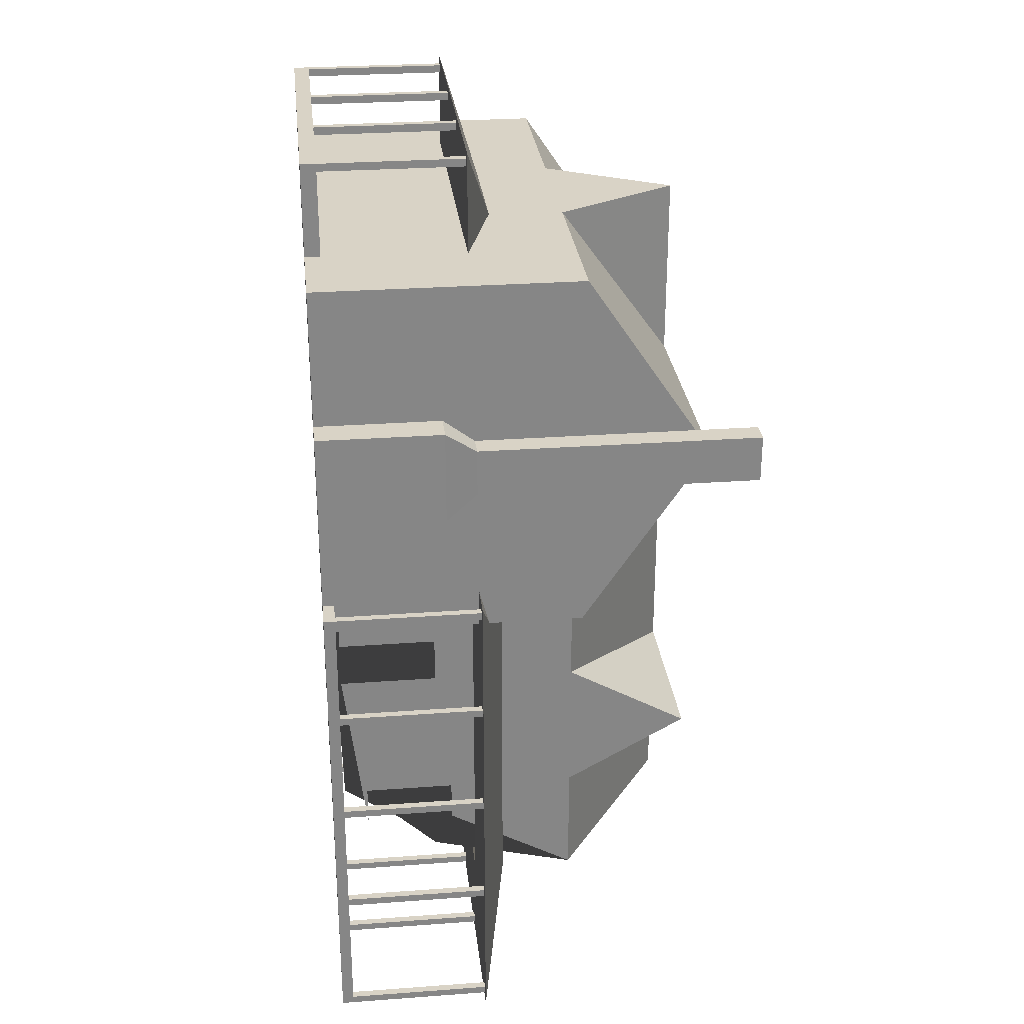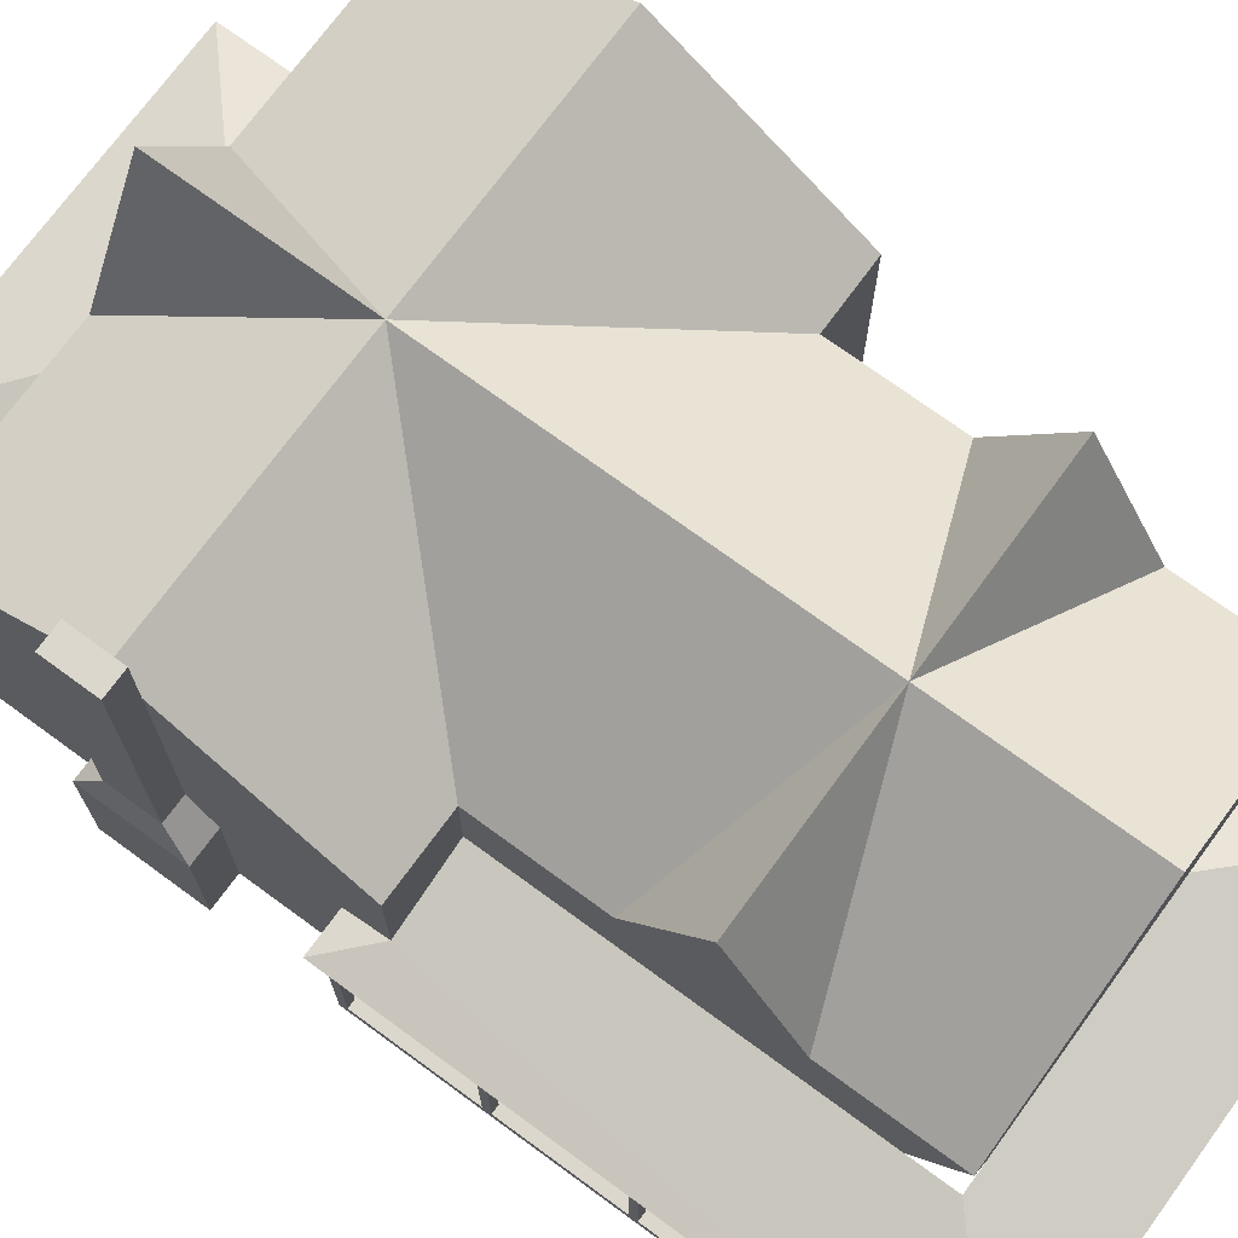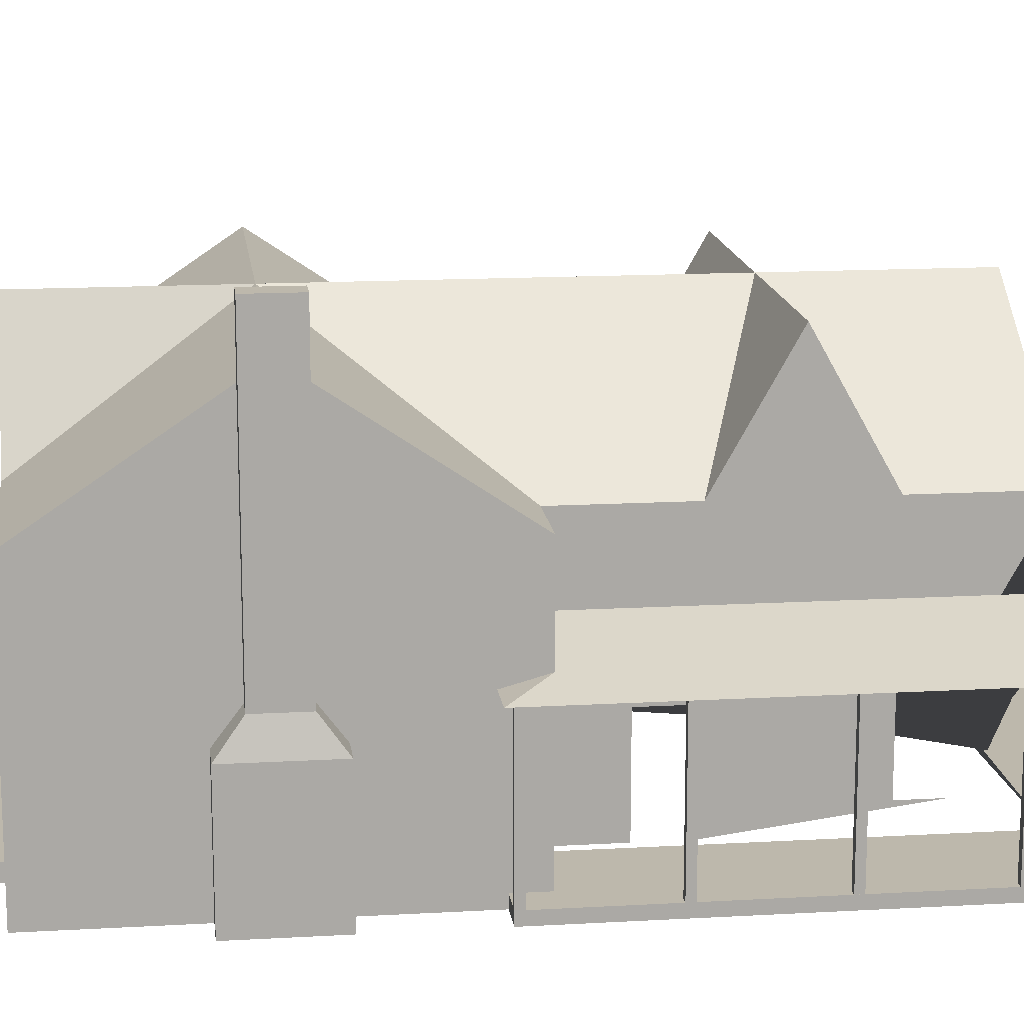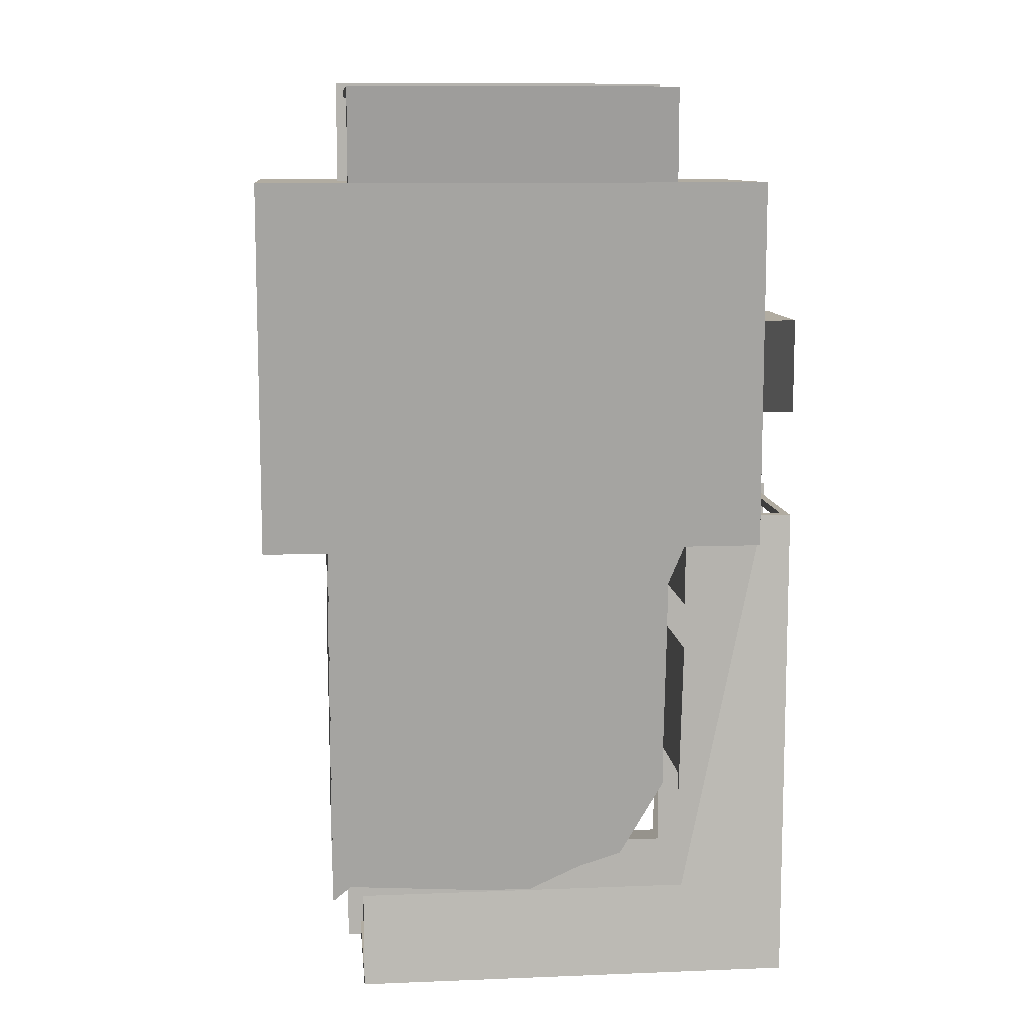
<metadata>
{"format":"obj","ext":"obj","renderer":"f3d","projection":"perspective","resolution":1024,"background":"white","views":[{"elev":28.3,"azim":83.7,"up":"+Z"},{"elev":72.9,"azim":126.2,"up":"+Y"},{"elev":14.9,"azim":83.0,"up":"+Y"},{"elev":10.2,"azim":-5.7,"up":"+Z"}]}
</metadata>
<code>
o m457
v 0.025 0.0407 0.8729
v 0.025 0.025 0.8729
v 0.5393 0.0407 0.8729
v 0.5393 0.025 0.8729
v 0.5393 0.0407 0.5
v 0.5393 0.025 0.5
v 0.025 0.0407 0.5
v 0.025 0.025 0.5
v 0.3011 0.0407 0.8729
v 0.254 0.0407 0.8729
v 0.3011 0.1428 0.8729
v 0.254 0.1428 0.8729
v 0.4189 0.06426 0.8729
v 0.3718 0.06426 0.8729
v 0.4189 0.1585 0.8729
v 0.3718 0.1585 0.8729
v 0.1833 0.06426 0.8729
v 0.1362 0.06426 0.8729
v 0.1833 0.1585 0.8729
v 0.1362 0.1585 0.8729
v 0.3037 0.2383 0.8729
v 0.2514 0.2383 0.8729
v 0.3037 0.3207 0.8729
v 0.2514 0.3207 0.8729
v 0.5393 0.2919 0.8729
v 0.025 0.2919 0.8729
v 0.5393 0.2919 0.5
v 0.025 0.2919 0.5
v 0.5393 0.4176 0.6865
v 0.025 0.4176 0.6865
v 0.3482 0.2919 0.8729
v 0.2069 0.2919 0.8729
v 0.2775 0.4176 0.8729
v 0.2775 0.4176 0.6865
v 0.025 0.06426 0.7578
v 0.025 0.06426 0.8049
v 0.025 0.1585 0.7578
v 0.025 0.1585 0.8049
v 0.025 0.06426 0.568
v 0.025 0.06426 0.6152
v 0.025 0.1585 0.568
v 0.025 0.1585 0.6152
v 0.025 0.2291 0.7578
v 0.025 0.2291 0.8049
v 0.025 0.3233 0.7578
v 0.025 0.3233 0.8049
v 0.025 0.2291 0.568
v 0.025 0.2291 0.6152
v 0.025 0.3233 0.568
v 0.025 0.3233 0.6152
v 0.5393 0.06426 0.7578
v 0.5393 0.06426 0.8049
v 0.5393 0.1585 0.7578
v 0.5393 0.1585 0.8049
v 0.5393 0.06426 0.568
v 0.5393 0.06426 0.6152
v 0.5393 0.1585 0.568
v 0.5393 0.1585 0.6152
v 0.5393 0.2291 0.7578
v 0.5393 0.2291 0.8049
v 0.5393 0.3233 0.7578
v 0.5393 0.3233 0.8049
v 0.5393 0.2291 0.568
v 0.5393 0.2291 0.6152
v 0.5393 0.3233 0.568
v 0.5393 0.3233 0.6152
v 0.09108 0.2919 0.5
v 0.464 0.2919 0.5
v 0.464 0.0407 0.5
v 0.464 0.025 0.5
v 0.09108 0.0407 0.5
v 0.09108 0.025 0.5
v 0.1166 0.0407 0.8729
v 0.1166 0.025 0.8729
v 0.4477 0.0407 0.8729
v 0.4477 0.025 0.8729
v 0.4477 0.0407 0.9671
v 0.4477 0.025 0.9671
v 0.1166 0.0407 0.9671
v 0.1166 0.025 0.9671
v 0.2193 0.216 0.8729
v 0.3449 0.216 0.8729
v 0.1087 0.1846 0.8729
v 0.4555 0.1846 0.8729
v 0.1087 0.1846 0.975
v 0.4555 0.1846 0.975
v 0.326 0.0407 0.9593
v 0.3338 0.0407 0.9593
v 0.3338 0.1846 0.9593
v 0.326 0.1846 0.9593
v 0.326 0.0407 0.9671
v 0.3338 0.0407 0.9671
v 0.3338 0.1846 0.9671
v 0.326 0.1846 0.9671
v 0.1166 0.0407 0.9593
v 0.1244 0.0407 0.9593
v 0.1244 0.1846 0.9593
v 0.1166 0.1846 0.9593
v 0.1244 0.0407 0.9671
v 0.1244 0.1846 0.9671
v 0.1166 0.1846 0.9671
v 0.4398 0.0407 0.9593
v 0.4477 0.0407 0.9593
v 0.4477 0.1846 0.9593
v 0.4398 0.1846 0.9593
v 0.4398 0.0407 0.9671
v 0.4477 0.1846 0.9671
v 0.4398 0.1846 0.9671
v 0.2213 0.0407 0.9593
v 0.2291 0.0407 0.9593
v 0.2291 0.1846 0.9593
v 0.2213 0.1846 0.9593
v 0.2213 0.0407 0.9671
v 0.2291 0.0407 0.9671
v 0.2291 0.1846 0.9671
v 0.2213 0.1846 0.9671
v 0.5393 0.025 0.7336
v 0.5393 0.025 0.6394
v 0.5707 0.025 0.7336
v 0.5707 0.025 0.6394
v 0.5393 0.1506 0.7336
v 0.5393 0.1506 0.6394
v 0.5707 0.1506 0.7336
v 0.5707 0.1506 0.6394
v 0.5393 0.182 0.71
v 0.5393 0.182 0.6629
v 0.5628 0.182 0.71
v 0.5628 0.182 0.6629
v 0.5393 0.4647 0.71
v 0.5393 0.4647 0.6629
v 0.5628 0.4647 0.71
v 0.5628 0.4647 0.6629
v 0.464 0.025 0.1271
v 0.09108 0.025 0.1271
v 0.464 0.2919 0.1271
v 0.464 0.2919 0.2435
v 0.464 0.4176 0.3142
v 0.464 0.2919 0.3848
v 0.2775 0.4176 0.1271
v 0.2775 0.4176 0.3142
v 0.09108 0.2919 0.1271
v 0.09108 0.2919 0.2435
v 0.09108 0.4176 0.3142
v 0.09108 0.2919 0.3848
v 0.464 0.0407 0.3875
v 0.464 0.0407 0.4346
v 0.464 0.1428 0.3875
v 0.464 0.1428 0.4346
v 0.464 0.2291 0.2946
v 0.464 0.2291 0.3338
v 0.464 0.3076 0.2946
v 0.464 0.3076 0.3338
v 0.09108 0.2291 0.2946
v 0.09108 0.2291 0.3338
v 0.09108 0.3076 0.2946
v 0.09108 0.3076 0.3338
v 0.3534 0.2291 0.1271
v 0.3901 0.2291 0.1271
v 0.3534 0.3076 0.1271
v 0.3901 0.3076 0.1271
v 0.165 0.2291 0.1271
v 0.2017 0.2291 0.1271
v 0.165 0.3076 0.1271
v 0.2017 0.3076 0.1271
v 0.254 0.0407 0.1271
v 0.3011 0.0407 0.1271
v 0.254 0.1428 0.1271
v 0.3011 0.1428 0.1271
v 0.464 0.06426 0.2017
v 0.464 0.06426 0.2435
v 0.464 0.1585 0.2017
v 0.464 0.1585 0.2435
v 0.09108 0.1676 0.3835
v 0.09108 0.1676 0.4398
v 0.09108 0.06556 0.1873
v 0.09108 0.1676 0.1873
v 0.09108 0.1676 0.2435
v 0.3613 0.1035 0.1271
v 0.4136 0.1035 0.1271
v 0.3613 0.1428 0.1271
v 0.4136 0.1428 0.1271
v 0.1101 0.06426 0.1271
v 0.2147 0.06426 0.1271
v 0.1101 0.1428 0.1271
v 0.2147 0.1428 0.1271
v 0.1225 0.03678 0.1271
v 0.1225 0.025 0.1271
v 0.1225 0.03678 0.03285
v 0.1225 0.025 0.03285
v 0.464 0.03678 0.1271
v 0.5707 0.03678 0.03285
v 0.5707 0.025 0.03285
v 0.5707 0.03678 0.5314
v 0.5707 0.025 0.5314
v 0.5393 0.03678 0.5314
v 0.5393 0.025 0.5314
v 0.5393 0.03678 0.5
v 0.464 0.03678 0.5
v 0.2193 0.216 0.1271
v 0.464 0.216 0.1271
v 0.1087 0.1846 0.1271
v 0.5785 0.1846 0.5393
v 0.1087 0.1846 0.025
v 0.5785 0.1846 0.025
v 0.5393 0.1954 0.5
v 0.464 0.216 0.5
v 0.5393 0.1846 0.5393
v 0.464 0.1846 0.1271
v 0.464 0.1846 0.5
v 0.5393 0.1846 0.5
v 0.5628 0.03678 0.5236
v 0.5707 0.03678 0.5236
v 0.5707 0.1846 0.5236
v 0.5628 0.1846 0.5236
v 0.5628 0.03678 0.5314
v 0.5707 0.1846 0.5314
v 0.5628 0.1846 0.5314
v 0.5628 0.03678 0.4058
v 0.5707 0.03678 0.4058
v 0.5707 0.1846 0.4058
v 0.5628 0.1846 0.4058
v 0.5628 0.03678 0.4136
v 0.5707 0.03678 0.4136
v 0.5707 0.1846 0.4136
v 0.5628 0.1846 0.4136
v 0.5628 0.03678 0.288
v 0.5707 0.03678 0.288
v 0.5707 0.1846 0.288
v 0.5628 0.1846 0.288
v 0.5628 0.03678 0.2959
v 0.5707 0.03678 0.2959
v 0.5707 0.1846 0.2959
v 0.5628 0.1846 0.2959
v 0.5628 0.03678 0.1702
v 0.5707 0.03678 0.1702
v 0.5707 0.1846 0.1702
v 0.5628 0.1846 0.1702
v 0.5628 0.03678 0.1781
v 0.5707 0.03678 0.1781
v 0.5707 0.1846 0.1781
v 0.5628 0.1846 0.1781
v 0.5628 0.03678 0.03285
v 0.5707 0.1846 0.03285
v 0.5628 0.1846 0.03285
v 0.5628 0.03678 0.0407
v 0.5707 0.03678 0.0407
v 0.5707 0.1846 0.0407
v 0.5628 0.1846 0.0407
v 0.4398 0.03678 0.03285
v 0.4477 0.03678 0.03285
v 0.4477 0.1846 0.03285
v 0.4398 0.1846 0.03285
v 0.4398 0.03678 0.0407
v 0.4477 0.03678 0.0407
v 0.4477 0.1846 0.0407
v 0.4398 0.1846 0.0407
v 0.326 0.03678 0.03285
v 0.3338 0.03678 0.03285
v 0.3338 0.1846 0.03285
v 0.326 0.1846 0.03285
v 0.326 0.03678 0.0407
v 0.3338 0.03678 0.0407
v 0.3338 0.1846 0.0407
v 0.326 0.1846 0.0407
v 0.2213 0.03678 0.03285
v 0.2291 0.03678 0.03285
v 0.2291 0.1846 0.03285
v 0.2213 0.1846 0.03285
v 0.2213 0.03678 0.0407
v 0.2291 0.03678 0.0407
v 0.2291 0.1846 0.0407
v 0.2213 0.1846 0.0407
v 0.1303 0.03678 0.03285
v 0.1303 0.1846 0.03285
v 0.1225 0.1846 0.03285
v 0.1225 0.03678 0.0407
v 0.1303 0.03678 0.0407
v 0.1303 0.1846 0.0407
v 0.1225 0.1846 0.0407
f 1 2 3
f 3 2 4
f 4 5 3
f 5 4 6
f 1 7 8
f 8 2 1
f 5 6 69
f 69 6 70
f 71 72 7
f 7 72 8
f 24 33 32
f 24 23 33
f 31 33 23
f 22 24 32
f 22 32 26
f 20 22 26
f 23 21 31
f 31 21 25
f 25 21 15
f 22 20 19
f 22 19 12
f 21 22 12
f 12 11 21
f 21 16 15
f 21 11 16
f 26 1 20
f 18 20 1
f 17 18 1
f 1 10 17
f 13 14 3
f 9 3 14
f 3 25 15
f 15 13 3
f 10 12 19
f 19 17 10
f 11 9 14
f 14 16 11
f 29 25 62
f 29 62 61
f 29 61 66
f 29 66 65
f 29 65 27
f 60 62 25
f 61 59 64
f 64 66 61
f 65 63 27
f 25 3 54
f 54 60 25
f 59 60 54
f 54 53 59
f 64 59 53
f 53 58 64
f 63 64 58
f 58 57 63
f 5 27 63
f 63 57 5
f 52 54 3
f 53 51 56
f 56 58 53
f 57 55 5
f 51 52 3
f 56 51 3
f 3 5 56
f 55 56 5
f 68 27 5
f 5 69 68
f 28 67 71
f 71 7 28
f 49 30 28
f 49 50 30
f 50 45 30
f 45 46 30
f 46 26 30
f 47 49 28
f 50 48 43
f 43 45 50
f 46 44 26
f 28 7 47
f 41 47 7
f 47 41 42
f 42 48 47
f 48 42 37
f 37 43 48
f 44 43 37
f 37 38 44
f 44 38 26
f 1 26 38
f 39 41 7
f 42 40 35
f 35 37 42
f 38 36 1
f 40 39 7
f 35 40 7
f 7 1 35
f 36 35 1
f 31 34 33
f 34 32 33
f 25 29 34
f 34 31 25
f 30 26 32
f 34 30 32
f 27 34 29
f 27 68 34
f 67 28 30
f 30 34 67
f 76 75 77
f 77 78 76
f 77 79 78
f 79 80 78
f 73 80 79
f 80 73 74
f 81 83 85
f 81 85 86
f 82 81 86
f 82 86 84
f 86 85 83
f 83 84 86
f 87 90 88
f 88 90 89
f 87 92 91
f 87 88 92
f 87 91 90
f 90 91 94
f 90 94 93
f 90 93 89
f 88 93 92
f 88 89 93
f 92 94 91
f 92 93 94
f 95 98 96
f 96 98 97
f 95 99 79
f 95 96 99
f 95 79 98
f 98 79 101
f 98 101 100
f 98 100 97
f 96 100 99
f 96 97 100
f 99 101 79
f 99 100 101
f 102 105 103
f 103 105 104
f 102 77 106
f 102 103 77
f 102 106 105
f 105 106 108
f 105 108 107
f 105 107 104
f 103 107 77
f 103 104 107
f 77 108 106
f 77 107 108
f 109 112 110
f 110 112 111
f 109 114 113
f 109 110 114
f 109 113 112
f 112 113 116
f 112 116 115
f 112 115 111
f 110 115 114
f 110 111 115
f 114 116 113
f 114 115 116
f 73 79 77
f 77 75 73
f 117 119 121
f 121 119 123
f 119 120 123
f 124 123 120
f 120 118 122
f 122 124 120
f 127 125 121
f 121 123 127
f 123 124 128
f 128 127 123
f 124 122 126
f 126 128 124
f 131 129 125
f 125 127 131
f 127 128 132
f 132 131 127
f 126 130 132
f 132 128 126
f 129 130 126
f 126 125 129
f 129 131 132
f 132 130 129
f 209 210 205
f 76 80 74
f 35 38 37
f 134 72 71
f 135 160 139
f 160 159 139
f 139 159 164
f 164 163 139
f 163 141 139
f 158 160 135
f 159 157 162
f 162 164 159
f 163 161 141
f 153 156 155
f 181 158 135
f 158 181 180
f 157 158 180
f 157 180 168
f 162 157 168
f 168 167 162
f 162 167 185
f 161 162 185
f 185 184 161
f 184 141 161
f 47 50 49
f 151 150 149
f 180 178 166
f 166 168 180
f 167 165 183
f 183 185 167
f 57 56 55
f 163 162 161
f 159 158 157
f 182 183 165
f 53 52 51
f 138 152 137
f 152 151 137
f 151 136 137
f 138 68 150
f 150 152 138
f 151 149 136
f 135 136 149
f 68 69 148
f 148 150 68
f 149 150 148
f 148 147 149
f 149 147 172
f 172 171 149
f 135 149 171
f 192 197 190
f 69 146 148
f 147 145 170
f 170 172 147
f 169 170 145
f 82 83 81
f 118 120 117
f 142 155 143
f 155 156 143
f 156 144 143
f 142 141 153
f 153 155 142
f 156 154 144
f 67 144 154
f 43 46 45
f 176 153 141
f 176 177 153
f 154 153 177
f 177 173 154
f 173 174 154
f 67 154 174
f 71 67 174
f 65 64 63
f 23 22 21
f 19 18 17
f 10 1 3
f 61 60 59
f 15 14 13
f 39 42 41
f 134 184 182
f 34 68 138
f 34 138 140
f 137 140 138
f 136 140 137
f 139 140 136
f 136 135 139
f 141 142 139
f 139 142 140
f 143 140 142
f 140 143 144
f 34 144 67
f 144 34 140
f 189 187 186
f 186 188 189
f 188 191 192
f 192 189 188
f 191 193 194
f 194 192 191
f 195 196 194
f 194 193 195
f 188 186 190
f 190 191 188
f 190 198 197
f 191 190 197
f 191 197 193
f 195 193 197
f 201 203 204
f 204 208 201
f 210 202 207
f 204 209 208
f 204 202 210
f 204 210 209
f 199 203 201
f 199 204 203
f 199 200 204
f 200 205 204
f 200 206 205
f 202 204 205
f 207 202 205
f 211 214 212
f 212 214 213
f 211 193 215
f 211 212 193
f 211 215 214
f 214 215 217
f 214 217 216
f 214 216 213
f 212 216 193
f 212 213 216
f 193 217 215
f 193 216 217
f 218 221 219
f 219 221 220
f 218 223 222
f 218 219 223
f 218 222 221
f 221 222 225
f 221 225 224
f 221 224 220
f 219 224 223
f 219 220 224
f 223 225 222
f 223 224 225
f 226 229 227
f 227 229 228
f 226 231 230
f 226 227 231
f 226 230 229
f 229 230 233
f 229 233 232
f 229 232 228
f 227 232 231
f 227 228 232
f 231 233 230
f 231 232 233
f 234 237 235
f 235 237 236
f 234 239 238
f 234 235 239
f 234 238 237
f 237 238 241
f 237 241 240
f 237 240 236
f 235 240 239
f 235 236 240
f 239 241 238
f 239 240 241
f 242 244 191
f 191 244 243
f 242 246 245
f 242 191 246
f 242 245 244
f 244 245 248
f 244 248 247
f 244 247 243
f 191 247 246
f 191 243 247
f 246 248 245
f 246 247 248
f 249 252 250
f 250 252 251
f 249 254 253
f 249 250 254
f 249 253 252
f 252 253 256
f 252 256 255
f 252 255 251
f 250 255 254
f 250 251 255
f 254 256 253
f 254 255 256
f 257 260 258
f 258 260 259
f 257 262 261
f 257 258 262
f 257 261 260
f 260 261 264
f 260 264 263
f 260 263 259
f 258 263 262
f 258 259 263
f 262 264 261
f 262 263 264
f 265 268 266
f 266 268 267
f 265 270 269
f 265 266 270
f 265 269 268
f 268 269 272
f 268 272 271
f 268 271 267
f 266 271 270
f 266 267 271
f 270 272 269
f 270 271 272
f 188 275 273
f 273 275 274
f 188 277 276
f 188 273 277
f 188 276 275
f 275 276 279
f 275 279 278
f 275 278 274
f 273 278 277
f 273 274 278
f 277 279 276
f 277 278 279
f 200 199 208
f 199 201 208
f 205 206 209
f 206 200 209
f 210 207 205
f 200 208 209
f 74 73 75
f 76 78 80
f 74 75 76
f 35 36 38
f 153 154 156
f 47 48 50
f 151 152 150
f 57 58 56
f 163 164 162
f 159 160 158
f 53 54 52
f 190 186 187
f 187 189 190
f 189 192 190
f 192 194 197
f 194 196 197
f 196 195 197
f 82 84 83
f 120 119 117
f 117 121 118
f 121 125 122
f 118 121 122
f 125 126 122
f 43 44 46
f 65 66 64
f 23 24 22
f 19 20 18
f 9 11 12
f 9 12 10
f 3 9 10
f 61 62 60
f 15 16 14
f 39 40 42
f 4 2 70
f 2 8 72
f 2 72 70
f 70 6 4
f 69 70 72
f 72 134 182
f 69 72 148
f 134 71 173
f 71 174 173
f 148 72 147
f 147 72 165
f 134 173 177
f 134 177 176
f 135 171 181
f 171 172 178
f 181 171 178
f 178 180 181
f 167 168 165
f 168 166 165
f 166 178 172
f 172 147 166
f 134 176 141
f 185 183 182
f 165 166 147
f 184 185 182
f 182 165 72
f 134 141 184
l 70 133
l 133 134
l 179 181
l 178 179
l 169 171
l 175 176

</code>
